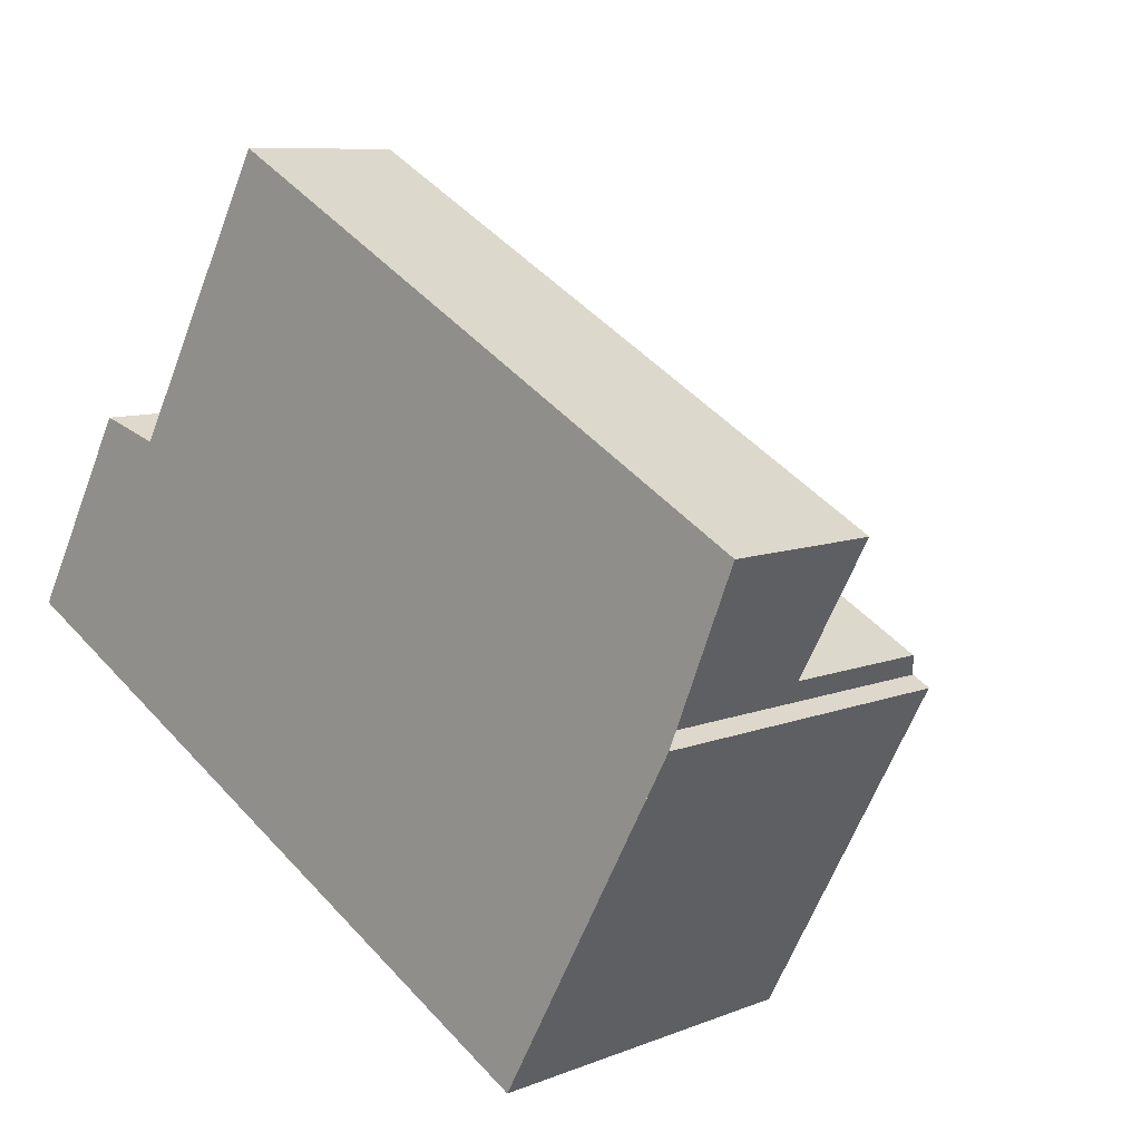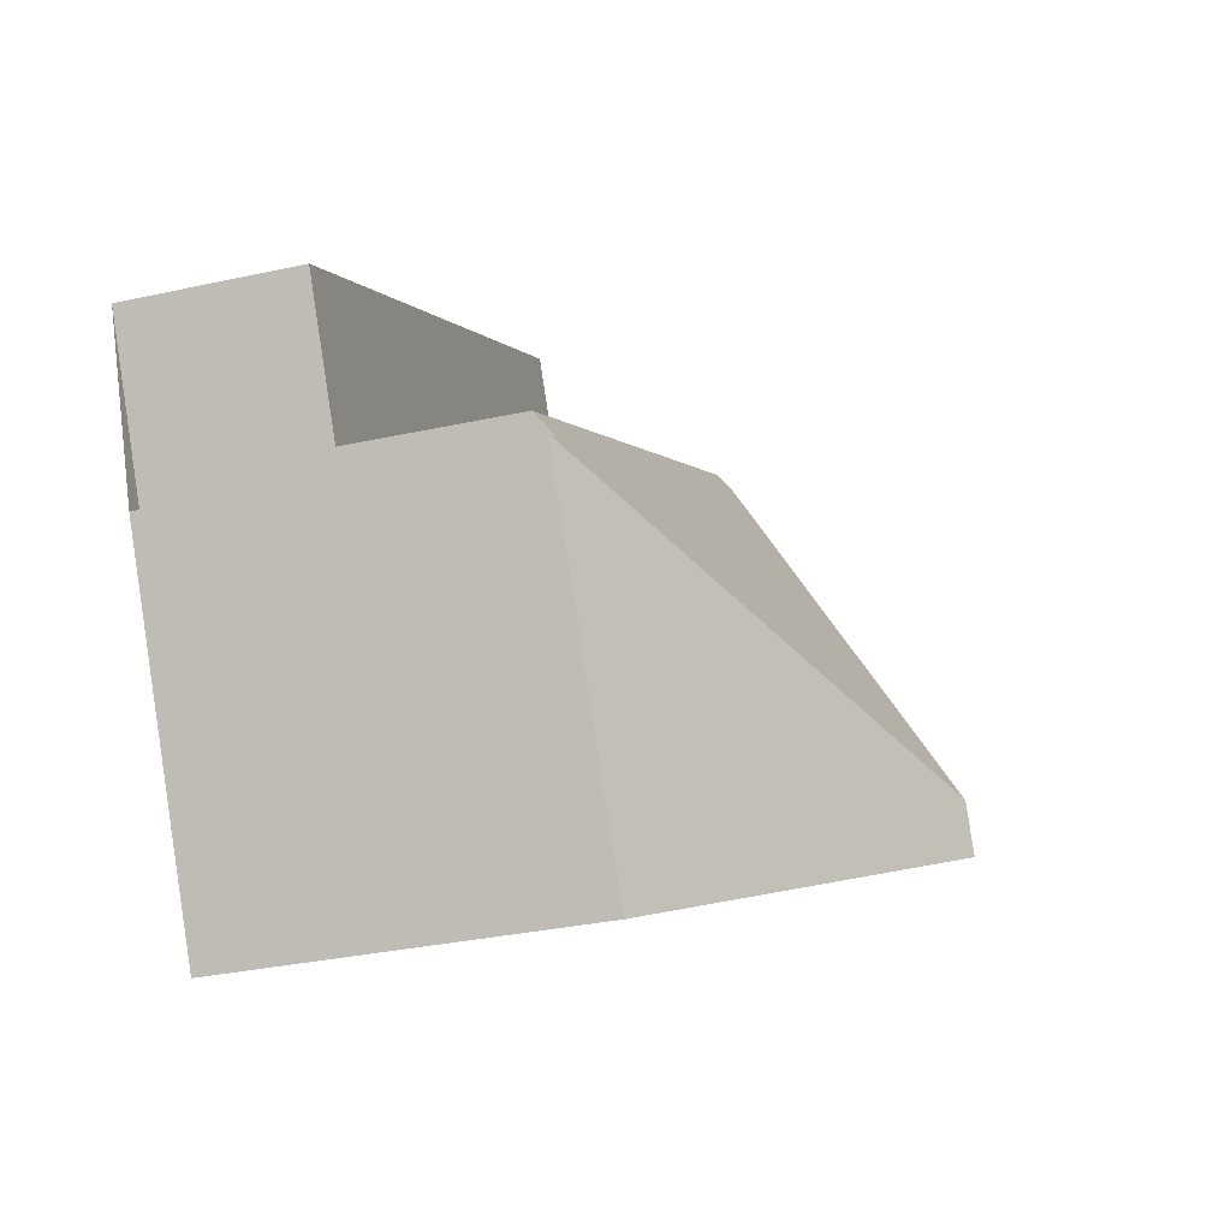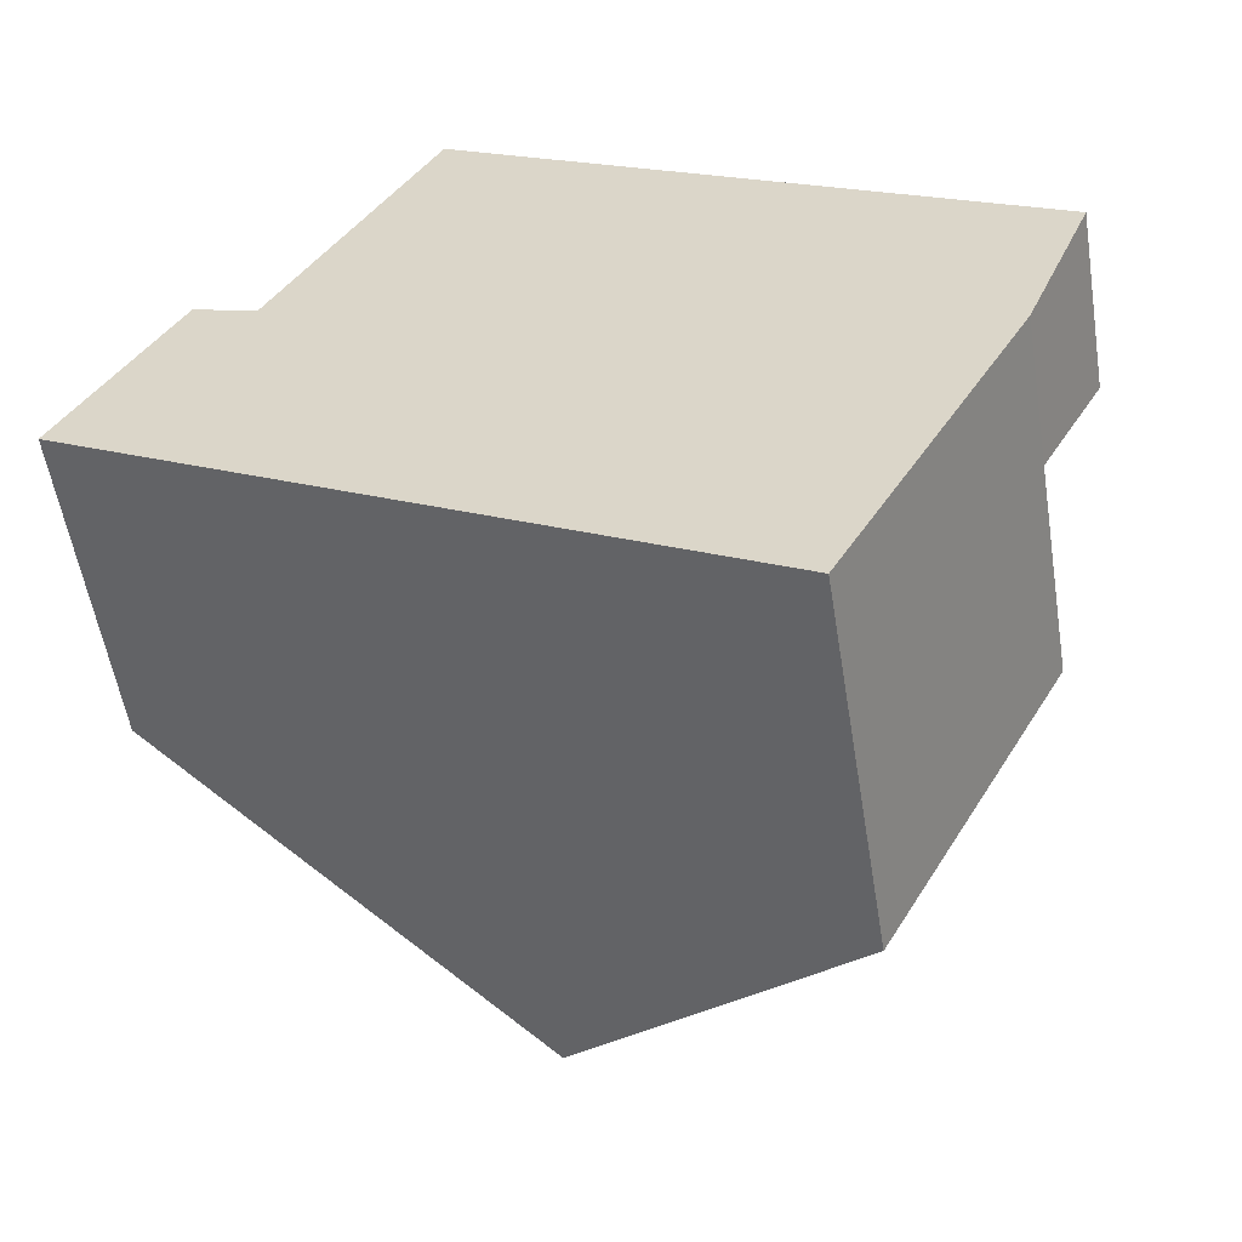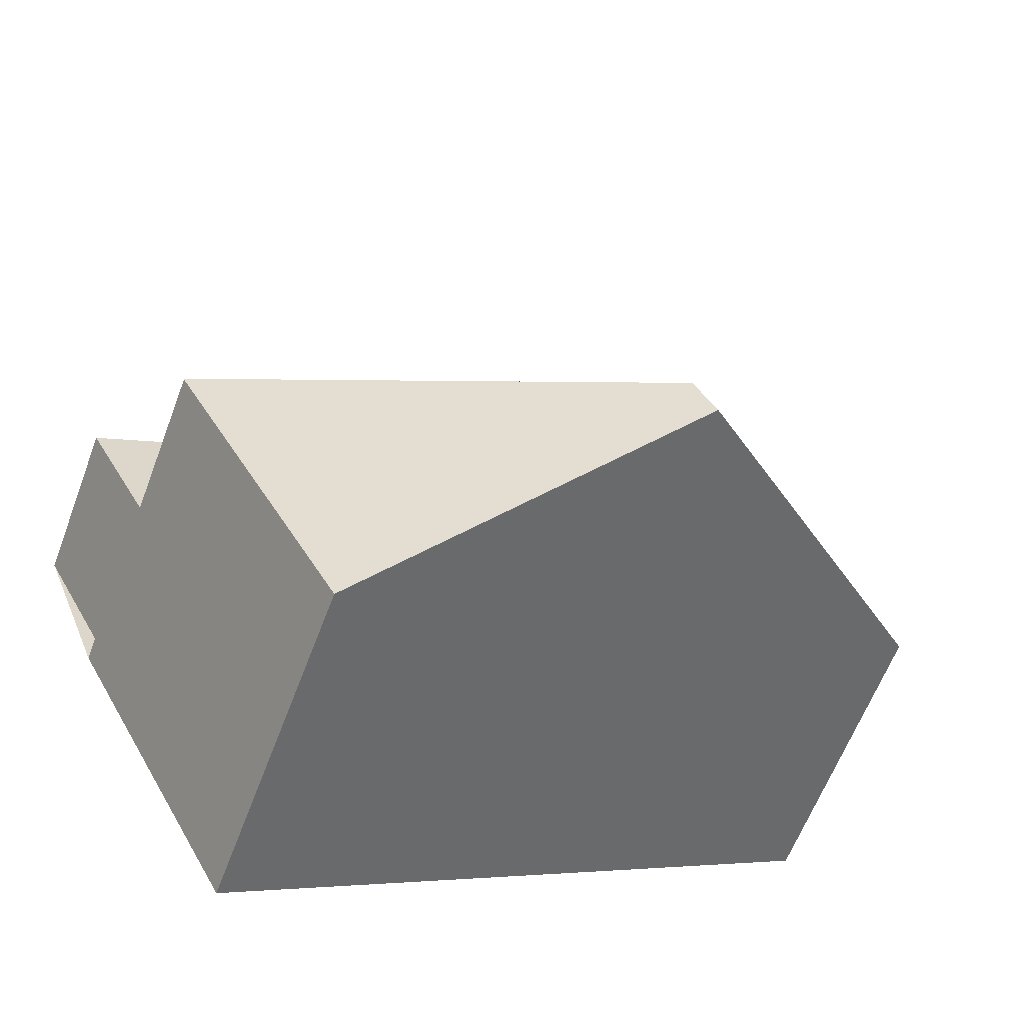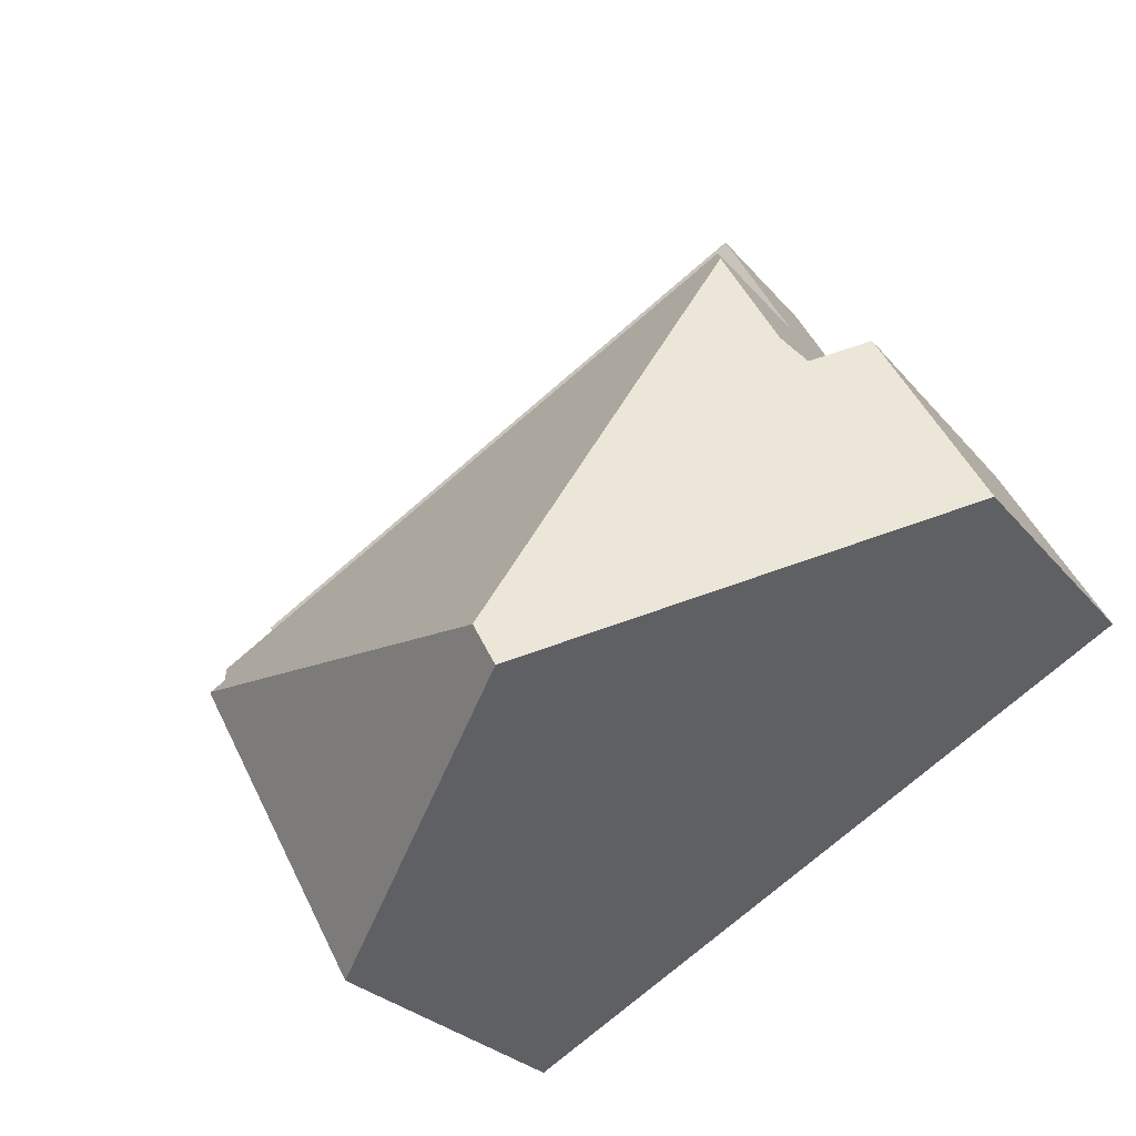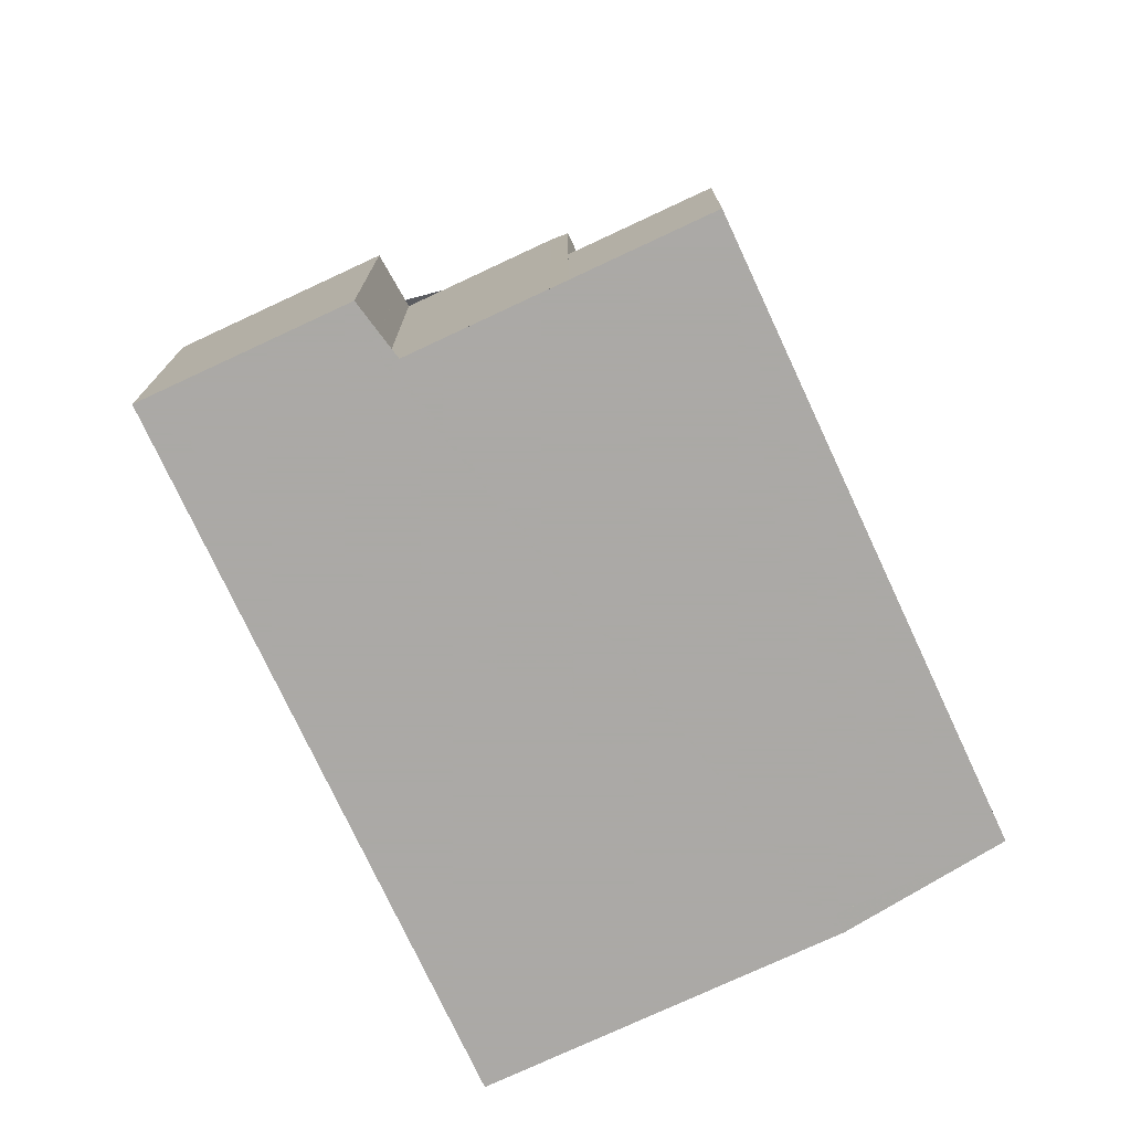
<metadata>
{"format":"obj","ext":"obj","renderer":"f3d","projection":"perspective","resolution":1024,"background":"white","views":[{"elev":8.7,"azim":-137.0,"up":"+Y"},{"elev":-32.0,"azim":-72.8,"up":"+Y"},{"elev":-55.4,"azim":-170.8,"up":"+Y"},{"elev":-61.7,"azim":-20.6,"up":"+Y"},{"elev":-26.3,"azim":30.0,"up":"+Y"},{"elev":-75.5,"azim":144.0,"up":"+Z"}]}
</metadata>
<code>
v -1618 -2078 5.636
v -1619 -2075 2.739
v -1610 -2070 2.737
v -1608 -2075 5.568
v -1607 -2074 4.868
v -1605 -2077 4.868
v -1615 -2083 5.693
v -1618 -2078 5.619
v -1609 -2073 5.564
v -1611 -2080 9.229
v -1618 -2078 5.634
v -1613 -2079 8.017
v -1612 -2075 5.77
v -1609 -2073 5.776
v -1618 -2078 5.759
v -1612 -2074 5.361
v -1609 -2072 5.36
v -1618 -2077 5.365
v -1609 -2073 5.564
v -1618 -2078 5.634
v -1609 -2072 5.36
v -1618 -2077 5.365
v -1609 -2072 2.752
v -1618 -2077 2.754
v -1610 -2080 9.235
v -1611 -2080 9.229
v -1611 -2080 9.229
v -1610 -2080 9.235
v -1613 -2079 8.017
v -1612 -2081 8.023
v -1612 -2074 5.361
v -1609 -2072 3.193
v -1609 -2073 5.564
v -1609 -2073 5.776
v -1618 -2078 5.759
v -1618 -2078 5.621
v -1618 -2077 2.754
v -1609 -2072 2.752
v -1607 -2075 5.482
v -1606 -2078 5.483
v -1618 -2078 5.635
v -1618 -2078 5.706
v -1618 -2078 5.707
v -1615 -2083 5.779
v -1618 -2078 5.706
v -1615 -2083 5.693
v -1615 -2083 5.779
v -1610 -2080 9.235
v -1610 -2080 9.235
v -1612 -2081 8.023
v -1606 -2078 5.483
v -1605 -2077 4.868
v -1609 -2073 5.776
v -1609 -2073 5.787
v -1609 -2072 5.36
v -1609 -2072 3.413
v -1609 -2072 2.752
v -1609 -2072 2.752
v -1609 -2072 5.36
v -1606 -2078 5.799
v -1609 -2073 5.787
v -1606 -2078 5.799
v -1610 -2070 2.737
v -1610 -2070 2.737
v -1610 -2070 2.737
v -1619 -2075 2.739
v -1613 -2076 5.767
v -1613 -2077 6.928
v -1611 -2080 9.094
v -1614 -2075 5.363
v -1614 -2075 5.363
v -1614 -2075 2.753
v -1614 -2075 2.753
v -1611 -2080 9.094
v -1611 -2081 9.105
v -1611 -2081 9.106
v -1615 -2073 2.738
v -1615 -2073 2.738
v -1606 -2078 5.333
v -1606 -2078 5.333
v -1607 -2075 5.326
v -1606 -2078 5.325
v -1606 -2078 5.325
v -1607 -2075 5.325
v -1605 -2078 5.244
v -1605 -2078 5.244
v -1607 -2075 5.244
v -1618 -2077 5.365
v -1618 -2078 5.636
v -1618 -2078 0
v -1618 -2077 8.882e-16
v -1615 -2073 2.738
v -1619 -2075 2.739
v -1619 -2075 -4.441e-16
v -1615 -2073 4.441e-16
v -1609 -2072 2.752
v -1610 -2070 2.737
v -1610 -2070 0
v -1609 -2072 0
v -1607 -2075 5.482
v -1608 -2075 5.568
v -1608 -2075 -8.882e-16
v -1607 -2075 -8.882e-16
v -1605 -2077 4.868
v -1607 -2074 4.868
v -1607 -2074 0
v -1605 -2077 0
v -1605 -2078 5.244
v -1605 -2077 4.868
v -1605 -2077 0
v -1605 -2078 0
v -1615 -2083 5.693
v -1615 -2083 5.693
v -1615 -2083 0
v -1615 -2083 0
v -1618 -2078 5.634
v -1618 -2078 5.619
v -1618 -2078 0
v -1618 -2078 0
v -1618 -2078 5.635
v -1618 -2078 5.634
v -1618 -2078 0
v -1618 -2078 -8.882e-16
v -1609 -2073 5.564
v -1609 -2072 5.36
v -1609 -2072 -8.882e-16
v -1609 -2073 0
v -1609 -2073 5.564
v -1609 -2073 5.564
v -1609 -2073 0
v -1609 -2073 0
v -1611 -2081 9.106
v -1610 -2080 9.235
v -1610 -2080 0
v -1611 -2081 0
v -1615 -2083 5.779
v -1612 -2081 8.023
v -1612 -2081 0
v -1615 -2083 -8.882e-16
v -1608 -2075 5.568
v -1609 -2073 5.564
v -1609 -2073 0
v -1608 -2075 -8.882e-16
v -1618 -2078 5.619
v -1618 -2078 5.621
v -1618 -2078 0
v -1618 -2078 0
v -1619 -2075 2.739
v -1618 -2077 2.754
v -1618 -2077 4.441e-16
v -1619 -2075 0
v -1607 -2075 5.326
v -1607 -2075 5.482
v -1607 -2075 -8.882e-16
v -1607 -2075 0
v -1606 -2078 5.799
v -1606 -2078 5.483
v -1606 -2078 0
v -1606 -2078 -8.882e-16
v -1618 -2078 5.636
v -1618 -2078 5.635
v -1618 -2078 -8.882e-16
v -1618 -2078 0
v -1615 -2083 5.693
v -1615 -2083 5.779
v -1615 -2083 -8.882e-16
v -1615 -2083 0
v -1618 -2078 5.621
v -1615 -2083 5.693
v -1615 -2083 0
v -1618 -2078 0
v -1605 -2077 4.868
v -1605 -2077 4.868
v -1605 -2077 0
v -1605 -2077 0
v -1610 -2080 9.235
v -1606 -2078 5.799
v -1606 -2078 -8.882e-16
v -1610 -2080 0
v -1610 -2070 2.737
v -1610 -2070 2.737
v -1610 -2070 0
v -1610 -2070 0
v -1610 -2070 2.737
v -1610 -2070 2.737
v -1610 -2070 0
v -1610 -2070 0
v -1619 -2075 2.739
v -1619 -2075 2.739
v -1619 -2075 0
v -1619 -2075 -4.441e-16
v -1612 -2081 8.023
v -1611 -2081 9.106
v -1611 -2081 0
v -1612 -2081 0
v -1610 -2070 2.737
v -1615 -2073 2.738
v -1615 -2073 4.441e-16
v -1610 -2070 0
v -1606 -2078 5.483
v -1606 -2078 5.333
v -1606 -2078 0
v -1606 -2078 0
v -1607 -2075 5.325
v -1607 -2075 5.326
v -1607 -2075 0
v -1607 -2075 8.882e-16
v -1606 -2078 5.333
v -1606 -2078 5.325
v -1606 -2078 0
v -1606 -2078 0
v -1607 -2075 5.244
v -1607 -2075 5.325
v -1607 -2075 8.882e-16
v -1607 -2075 8.882e-16
v -1606 -2078 5.325
v -1605 -2078 5.244
v -1605 -2078 0
v -1606 -2078 0
v -1607 -2074 4.868
v -1607 -2075 5.244
v -1607 -2075 8.882e-16
v -1607 -2074 0
v -1615 -2083 0
v -1618 -2078 0
v -1618 -2078 0
v -1619 -2075 0
v -1610 -2070 0
v -1608 -2075 0
v -1607 -2074 0
v -1605 -2077 0
f 34 19 33
f 68 12 15 67
f 69 12 68
f 53 13 16 55
f 42 11 41
f 47 44 7 46
f 72 24 22 71
f 76 30 50 75
f 56 31 59
f 61 34 33 4 39 51 60
f 43 36 8 20 45
f 73 37 66 78
f 82 80 81 84
f 67 15 42 41 1 18 70
f 50 30 44 47
f 45 35 43
f 46 36 43 47
f 75 50 29 74
f 60 51 40 62
f 83 79 80 82
f 47 43 35 29 50
f 53 14 54
f 55 17 9 14 53
f 56 32 23 57
f 59 21 32 56
f 60 48 26 61
f 62 25 48 60
f 65 3 38 58 64
f 64 63 65
f 78 66 2 77
f 67 13 68
f 68 13 53 54 10 69
f 71 31 56 57 72
f 75 49 28 76
f 74 27 49 75
f 77 63 64 78
f 78 64 58 73
f 70 16 13 67
f 79 40 51 80
f 80 51 39 81
f 86 83 82 85
f 85 82 84 87
f 85 52 6 86
f 87 5 52 85
f 89 90 91 88
f 93 94 95 92
f 97 98 99 96
f 101 102 103 100
f 105 106 107 104
f 109 110 111 108
f 113 114 115 112
f 117 118 119 116
f 121 122 123 120
f 125 126 127 124
f 129 130 131 128
f 133 134 135 132
f 137 138 139 136
f 141 142 143 140
f 145 146 147 144
f 149 150 151 148
f 153 154 155 152
f 157 158 159 156
f 161 162 163 160
f 165 166 167 164
f 169 170 171 168
f 173 174 175 172
f 177 178 179 176
f 181 182 183 180
f 185 186 187 184
f 189 190 191 188
f 193 194 195 192
f 197 198 199 196
f 201 202 203 200
f 205 206 207 204
f 209 210 211 208
f 213 214 215 212
f 217 218 219 216
f 221 222 223 220
f 225 226 227 228 229 230 231 224

</code>
